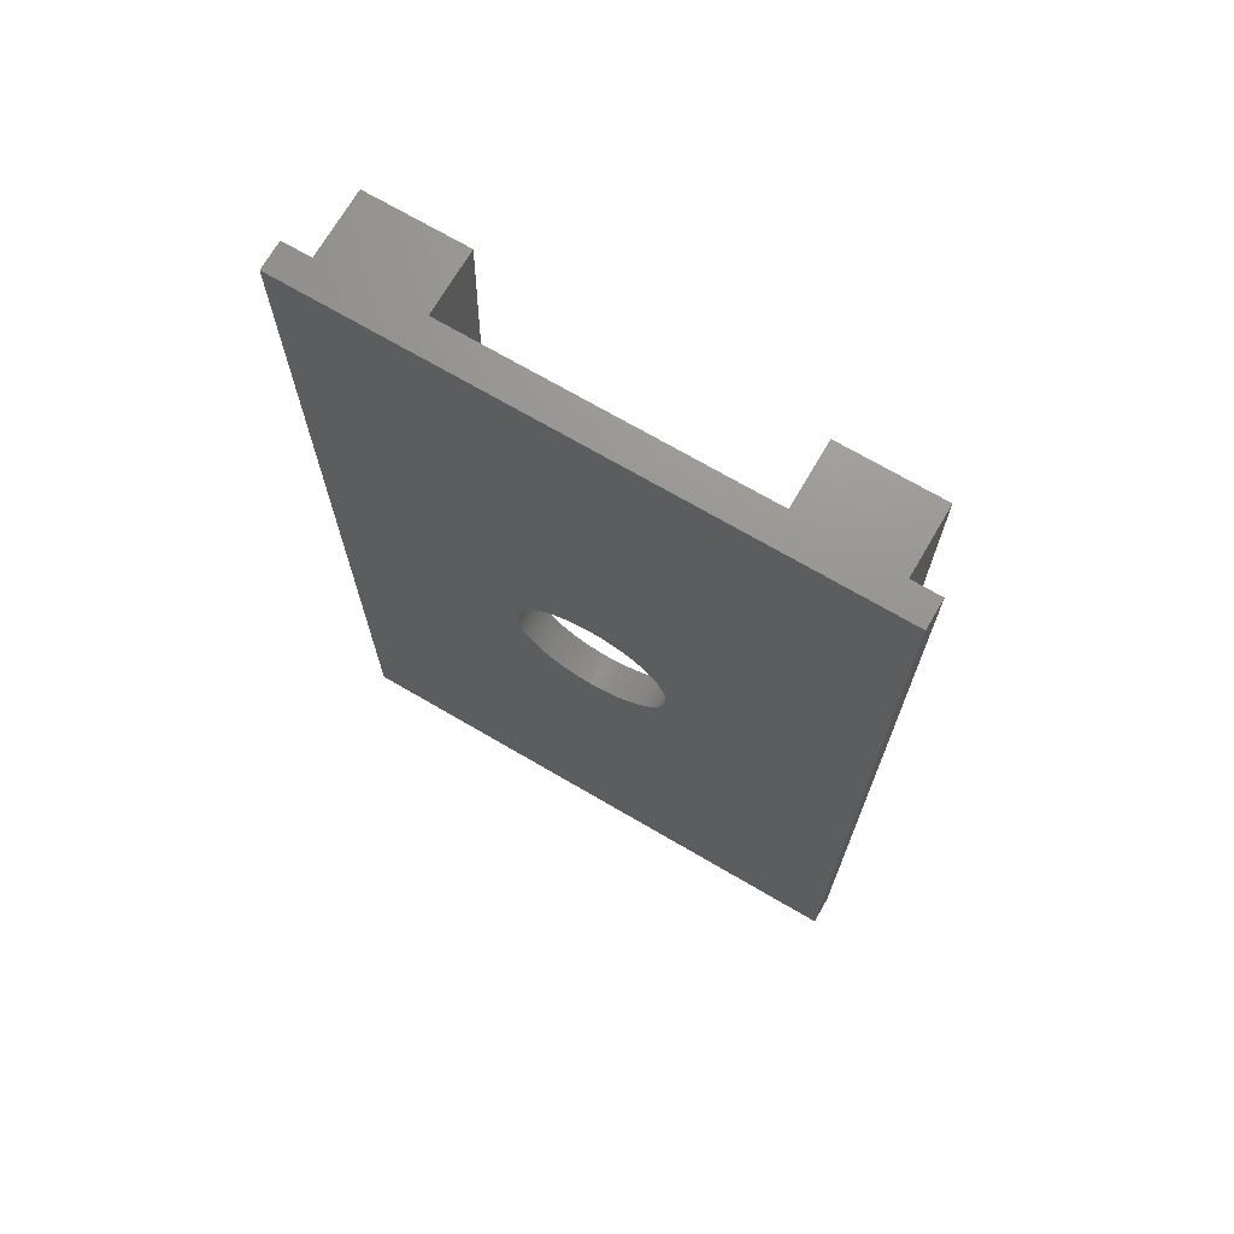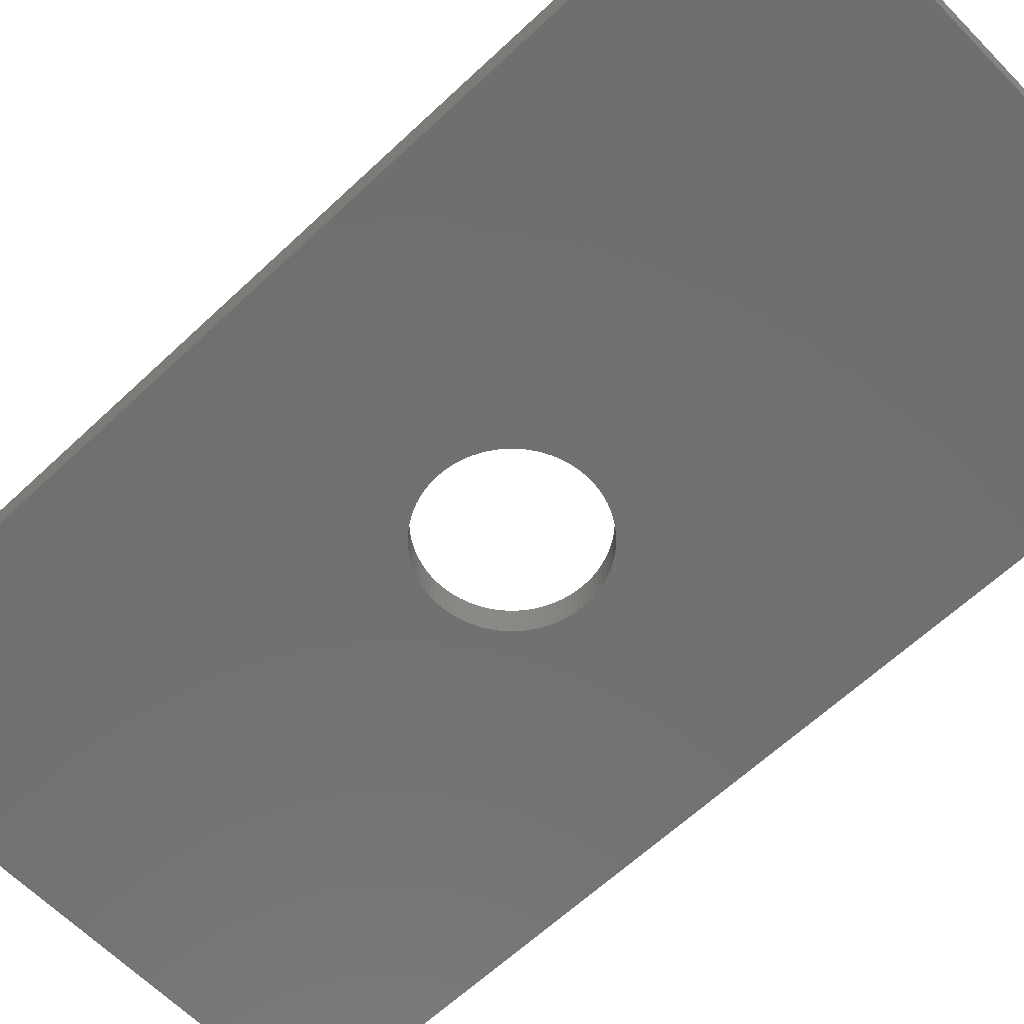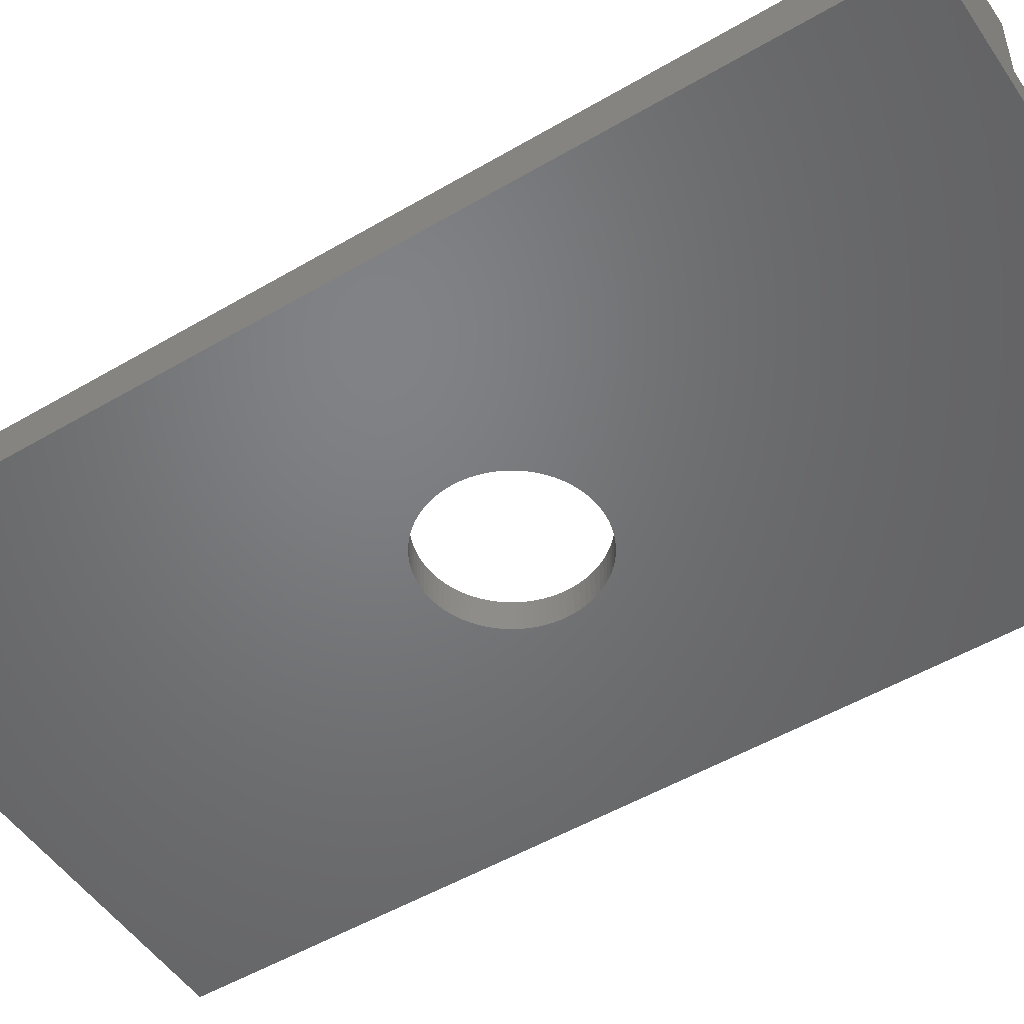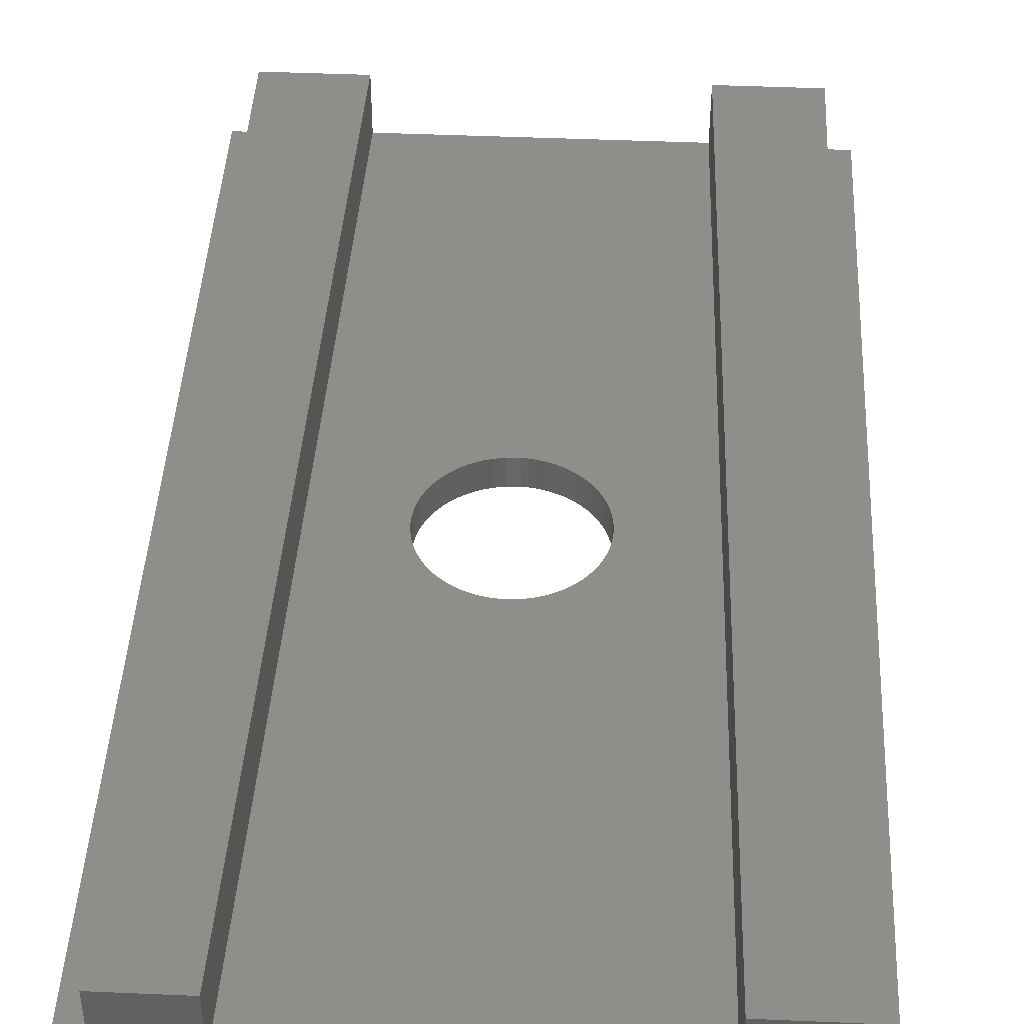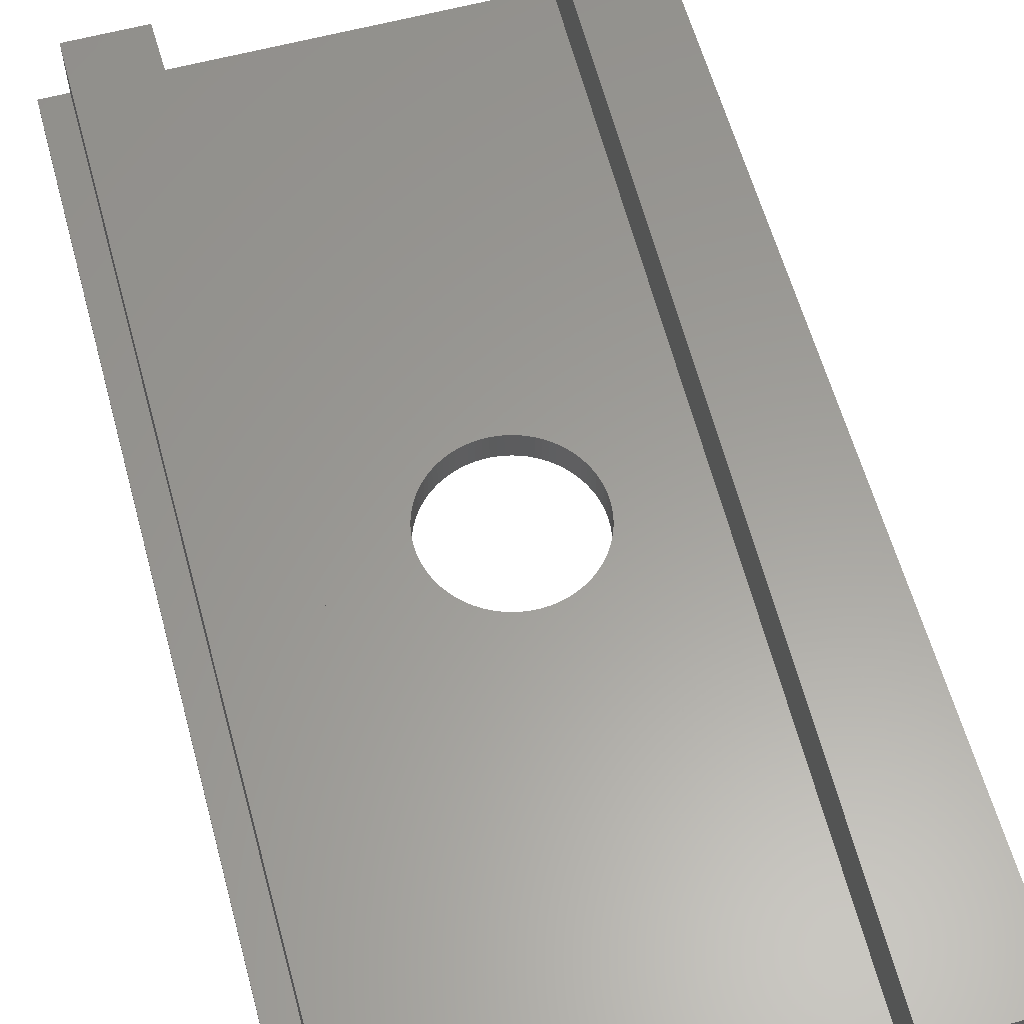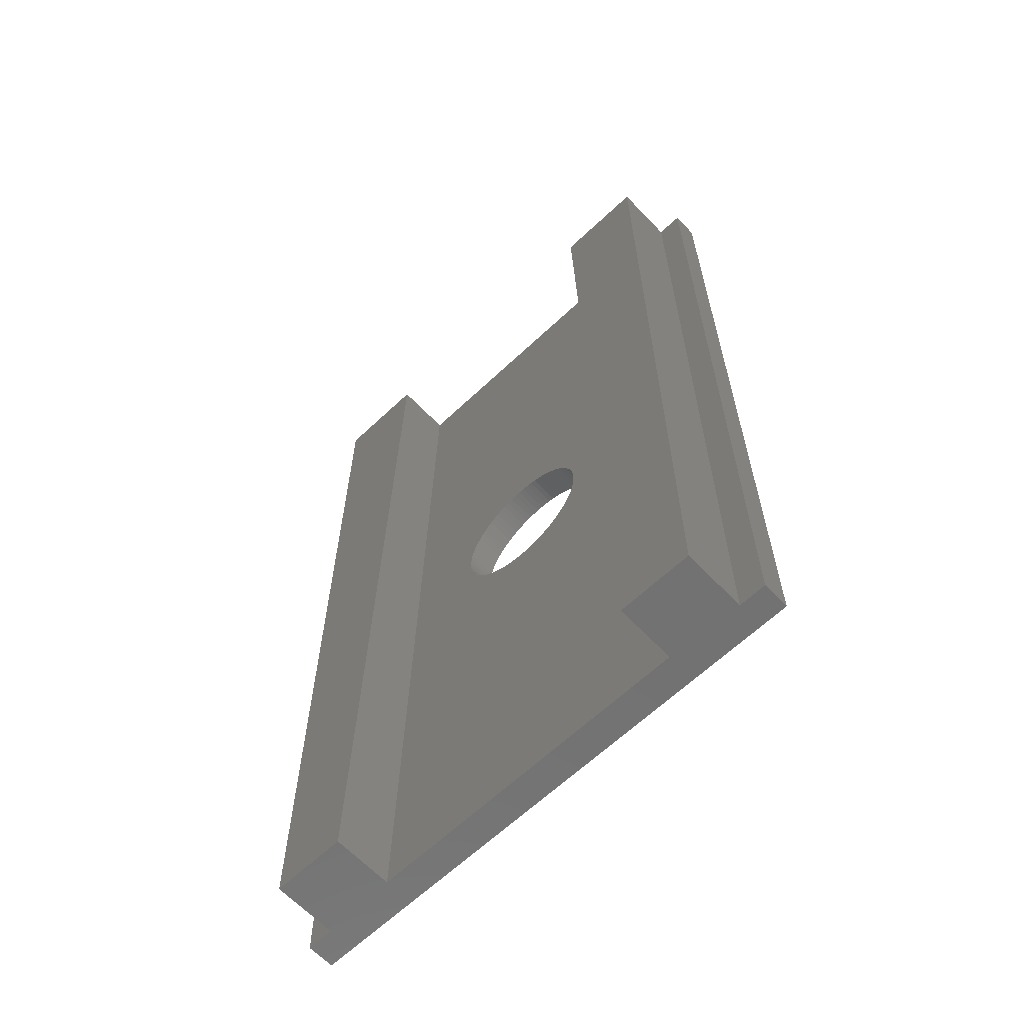
<metadata>
{"format":"stl","ext":"stl","renderer":"f3d","projection":"perspective","resolution":1024,"background":"white","views":[{"elev":71.2,"azim":30.3,"up":"+Z"},{"elev":-61.8,"azim":-46.1,"up":"+Y"},{"elev":-50.5,"azim":-57.1,"up":"+Y"},{"elev":43.8,"azim":-177.1,"up":"+Y"},{"elev":60.4,"azim":-15.3,"up":"+Y"},{"elev":-63.8,"azim":-136.4,"up":"+Z"}]}
</metadata>
<code>
# stl→obj: 188 verts, 376 faces
v -8.85 0 -15.98
v -8.85 0 15.98
v -8.85 0.9 -15.98
v -8.85 0.9 15.98
v -7.95 0.9 -15.98
v -7.95 0.9 15.98
v 7.95 0.9 -15.98
v 7.95 0.9 15.98
v 8.85 0.9 -15.98
v 8.85 0.9 15.98
v 8.85 -2.755e-16 -15.98
v 8.85 -2.755e-16 15.98
v 2.493 1 -0.1914
v 2.493 0 -0.1914
v 2.5 1 3.062e-16
v 2.471 0 -0.3816
v 2.471 1 -0.3816
v 2.434 0 -0.5696
v 2.434 1 -0.5696
v 2.383 0 -0.7543
v 2.383 1 -0.7543
v 2.319 0 -0.9345
v 2.319 1 -0.9345
v 2.24 0 -1.109
v 2.24 1 -1.109
v 2.149 0 -1.278
v 2.149 1 -1.278
v 2.045 0 -1.438
v 2.045 1 -1.438
v 1.929 0 -1.591
v 1.929 1 -1.591
v 1.801 0 -1.734
v 1.801 1 -1.734
v 1.663 0 -1.866
v 1.663 1 -1.866
v 1.516 0 -1.988
v 1.516 1 -1.988
v 1.359 0 -2.098
v 1.359 1 -2.098
v 1.194 0 -2.196
v 1.194 1 -2.196
v 1.023 0 -2.281
v 1.023 1 -2.281
v 0.845 0 -2.353
v 0.845 1 -2.353
v 0.6625 0 -2.411
v 0.6625 1 -2.411
v 0.476 0 -2.454
v 0.476 1 -2.454
v 0.2867 0 -2.484
v 0.2867 1 -2.484
v 0.09576 0 -2.498
v 0.09576 1 -2.498
v -0.09576 0 -2.498
v -0.09576 1 -2.498
v -0.2867 0 -2.484
v -0.2867 1 -2.484
v -0.476 0 -2.454
v -0.476 1 -2.454
v -0.6625 0 -2.411
v -0.6625 1 -2.411
v -0.845 0 -2.353
v -0.845 1 -2.353
v -1.023 0 -2.281
v -1.023 1 -2.281
v -1.194 0 -2.196
v -1.194 1 -2.196
v -1.359 0 -2.098
v -1.359 1 -2.098
v -1.516 0 -1.988
v -1.516 1 -1.988
v -1.663 0 -1.866
v -1.663 1 -1.866
v -1.801 0 -1.734
v -1.801 1 -1.734
v -1.929 0 -1.591
v -1.929 1 -1.591
v -2.045 0 -1.438
v -2.045 1 -1.438
v -2.149 0 -1.278
v -2.149 1 -1.278
v -2.24 0 -1.109
v -2.24 1 -1.109
v -2.319 0 -0.9345
v -2.319 1 -0.9345
v -2.383 0 -0.7543
v -2.383 1 -0.7543
v -2.434 0 -0.5696
v -2.434 1 -0.5696
v -2.471 0 -0.3816
v -2.471 1 -0.3816
v -2.493 0 -0.1914
v -2.493 1 -0.1914
v -2.5 0 1.11e-15
v -2.5 1 -1.11e-15
v -2.493 0 0.1914
v -2.493 1 0.1914
v -2.471 0 0.3816
v -2.471 1 0.3816
v -2.434 0 0.5696
v -2.434 1 0.5696
v -2.383 0 0.7543
v -2.383 1 0.7543
v -2.319 0 0.9345
v -2.319 1 0.9345
v -2.24 0 1.109
v -2.24 1 1.109
v -2.149 0 1.278
v -2.149 1 1.278
v -2.045 0 1.438
v -2.045 1 1.438
v -1.929 0 1.591
v -1.929 1 1.591
v -1.801 0 1.734
v -1.801 1 1.734
v -1.663 0 1.866
v -1.663 1 1.866
v -1.516 0 1.988
v -1.516 1 1.988
v -1.359 0 2.098
v -1.359 1 2.098
v -1.194 0 2.196
v -1.194 1 2.196
v -1.023 0 2.281
v -1.023 1 2.281
v -0.845 0 2.353
v -0.845 1 2.353
v -0.6625 0 2.411
v -0.6625 1 2.411
v -0.476 0 2.454
v -0.476 1 2.454
v -0.2867 0 2.484
v -0.2867 1 2.484
v -0.09576 0 2.498
v -0.09576 1 2.498
v 0.09576 0 2.498
v 0.09576 1 2.498
v 0.2867 0 2.484
v 0.2867 1 2.484
v 0.476 0 2.454
v 0.476 1 2.454
v 0.6625 0 2.411
v 0.6625 1 2.411
v 0.845 0 2.353
v 0.845 1 2.353
v 1.023 0 2.281
v 1.023 1 2.281
v 1.194 0 2.196
v 1.194 1 2.196
v 1.359 0 2.098
v 1.359 1 2.098
v 1.516 0 1.988
v 1.516 1 1.988
v 1.663 0 1.866
v 1.663 1 1.866
v 1.801 0 1.734
v 1.801 1 1.734
v 1.929 0 1.591
v 1.929 1 1.591
v 2.045 0 1.438
v 2.045 1 1.438
v 2.149 0 1.278
v 2.149 1 1.278
v 2.24 0 1.109
v 2.24 1 1.109
v 2.319 0 0.9345
v 2.319 1 0.9345
v 2.383 0 0.7543
v 2.383 1 0.7543
v 2.434 0 0.5696
v 2.434 1 0.5696
v 2.471 0 0.3816
v 2.471 1 0.3816
v 2.493 0 0.1914
v 2.493 1 0.1914
v 2.5 0 3.062e-16
v 4.8 3 15.98
v 5.5 3 -15.98
v 4.8 1 15.98
v 5.5 1 -15.98
v -5.5 3 -15.98
v -4.8 3 15.98
v -5.5 1 -15.98
v -4.8 1 15.98
v -7.95 3 15.98
v -7.95 3 -15.98
v 7.95 3 15.98
v 7.95 3 -15.98
f 1 2 3
f 3 2 4
f 3 4 5
f 5 4 6
f 7 8 9
f 9 8 10
f 9 10 11
f 11 10 12
f 13 14 15
f 13 16 14
f 13 17 16
f 16 17 18
f 18 17 19
f 20 19 21
f 22 21 23
f 24 23 25
f 26 25 27
f 28 27 29
f 30 29 31
f 32 31 33
f 34 33 35
f 36 35 37
f 38 37 39
f 40 39 41
f 42 41 43
f 44 43 45
f 46 45 47
f 48 47 49
f 50 49 51
f 52 51 53
f 54 53 55
f 56 55 57
f 58 57 59
f 60 59 61
f 62 61 63
f 64 63 65
f 66 65 67
f 68 67 69
f 70 69 71
f 72 71 73
f 74 73 75
f 76 75 77
f 78 77 79
f 80 79 81
f 82 81 83
f 84 83 85
f 86 85 87
f 88 87 89
f 90 89 91
f 92 91 93
f 94 93 95
f 96 95 97
f 98 97 99
f 100 99 101
f 102 101 103
f 104 103 105
f 106 105 107
f 108 107 109
f 110 109 111
f 112 111 113
f 114 113 115
f 116 115 117
f 118 117 119
f 120 119 121
f 122 121 123
f 124 123 125
f 126 125 127
f 128 127 129
f 130 129 131
f 132 131 133
f 134 133 135
f 136 135 137
f 138 137 139
f 140 139 141
f 142 141 143
f 144 143 145
f 146 145 147
f 148 147 149
f 150 149 151
f 152 151 153
f 154 153 155
f 156 155 157
f 158 157 159
f 160 159 161
f 162 161 163
f 164 163 165
f 166 165 167
f 168 167 169
f 170 169 171
f 172 171 173
f 174 173 175
f 176 175 15
f 14 176 15
f 18 19 20
f 20 21 22
f 22 23 24
f 24 25 26
f 26 27 28
f 28 29 30
f 30 31 32
f 32 33 34
f 34 35 36
f 36 37 38
f 38 39 40
f 40 41 42
f 42 43 44
f 44 45 46
f 46 47 48
f 48 49 50
f 50 51 52
f 52 53 54
f 54 55 56
f 56 57 58
f 58 59 60
f 60 61 62
f 62 63 64
f 64 65 66
f 66 67 68
f 68 69 70
f 70 71 72
f 72 73 74
f 74 75 76
f 76 77 78
f 78 79 80
f 80 81 82
f 82 83 84
f 84 85 86
f 86 87 88
f 88 89 90
f 90 91 92
f 92 93 94
f 94 95 96
f 96 97 98
f 98 99 100
f 100 101 102
f 102 103 104
f 104 105 106
f 106 107 108
f 108 109 110
f 110 111 112
f 112 113 114
f 114 115 116
f 116 117 118
f 118 119 120
f 120 121 122
f 122 123 124
f 124 125 126
f 126 127 128
f 128 129 130
f 130 131 132
f 132 133 134
f 134 135 136
f 136 137 138
f 138 139 140
f 140 141 142
f 142 143 144
f 144 145 146
f 146 147 148
f 148 149 150
f 150 151 152
f 152 153 154
f 154 155 156
f 156 157 158
f 158 159 160
f 160 161 162
f 162 163 164
f 164 165 166
f 166 167 168
f 168 169 170
f 170 171 172
f 172 173 174
f 174 175 176
f 177 178 179
f 179 178 180
f 181 182 183
f 183 182 184
f 175 179 15
f 175 173 179
f 179 173 171
f 169 179 171
f 169 167 179
f 179 167 165
f 163 179 165
f 163 161 179
f 179 161 159
f 157 179 159
f 157 155 179
f 179 155 153
f 151 179 153
f 151 149 179
f 179 149 147
f 145 179 147
f 145 143 179
f 179 143 141
f 139 179 141
f 139 137 179
f 179 137 184
f 184 137 135
f 133 184 135
f 133 131 184
f 184 131 129
f 127 184 129
f 127 125 184
f 184 125 123
f 121 184 123
f 121 119 184
f 184 119 117
f 115 184 117
f 115 113 184
f 184 113 111
f 109 184 111
f 109 107 184
f 184 107 105
f 103 184 105
f 103 101 184
f 184 101 99
f 97 184 99
f 97 95 184
f 184 95 183
f 183 95 93
f 91 183 93
f 91 89 183
f 183 89 87
f 85 183 87
f 85 83 183
f 183 83 81
f 79 183 81
f 79 77 183
f 183 77 75
f 73 183 75
f 73 71 183
f 183 71 69
f 67 183 69
f 67 65 183
f 183 65 63
f 61 183 63
f 61 59 183
f 183 59 57
f 55 183 57
f 55 53 183
f 183 53 180
f 180 53 51
f 49 180 51
f 49 47 180
f 180 47 45
f 43 180 45
f 43 41 180
f 180 41 39
f 37 180 39
f 37 35 180
f 180 35 33
f 31 180 33
f 31 29 180
f 180 29 27
f 25 180 27
f 25 23 180
f 180 23 21
f 19 180 21
f 19 17 180
f 180 17 13
f 15 180 13
f 15 179 180
f 182 181 185
f 185 181 186
f 177 187 178
f 178 187 188
f 177 179 187
f 187 179 8
f 8 179 12
f 10 8 12
f 179 184 12
f 12 184 2
f 2 184 6
f 4 2 6
f 182 185 184
f 184 185 6
f 5 6 186
f 186 6 185
f 178 188 180
f 180 188 7
f 11 7 9
f 11 180 7
f 11 1 180
f 180 1 183
f 183 1 5
f 186 183 5
f 186 181 183
f 1 3 5
f 8 7 187
f 187 7 188
f 14 11 176
f 14 16 11
f 11 16 18
f 20 11 18
f 20 22 11
f 11 22 24
f 26 11 24
f 26 28 11
f 11 28 30
f 32 11 30
f 32 34 11
f 11 34 36
f 38 11 36
f 38 40 11
f 11 40 42
f 44 11 42
f 44 46 11
f 11 46 48
f 50 11 48
f 50 52 11
f 11 52 1
f 1 52 54
f 56 1 54
f 56 58 1
f 1 58 60
f 62 1 60
f 62 64 1
f 1 64 66
f 68 1 66
f 68 70 1
f 1 70 72
f 74 1 72
f 74 76 1
f 1 76 78
f 80 1 78
f 80 82 1
f 1 82 84
f 86 1 84
f 86 88 1
f 1 88 90
f 92 1 90
f 92 94 1
f 1 94 2
f 2 94 96
f 98 2 96
f 98 100 2
f 2 100 102
f 104 2 102
f 104 106 2
f 2 106 108
f 110 2 108
f 110 112 2
f 2 112 114
f 116 2 114
f 116 118 2
f 2 118 120
f 122 2 120
f 122 124 2
f 2 124 126
f 128 2 126
f 128 130 2
f 2 130 132
f 134 2 132
f 134 136 2
f 2 136 12
f 12 136 138
f 140 12 138
f 140 142 12
f 12 142 144
f 146 12 144
f 146 148 12
f 12 148 150
f 152 12 150
f 152 154 12
f 12 154 156
f 158 12 156
f 158 160 12
f 12 160 162
f 164 12 162
f 164 166 12
f 12 166 168
f 170 12 168
f 170 172 12
f 12 172 174
f 176 12 174
f 176 11 12

</code>
